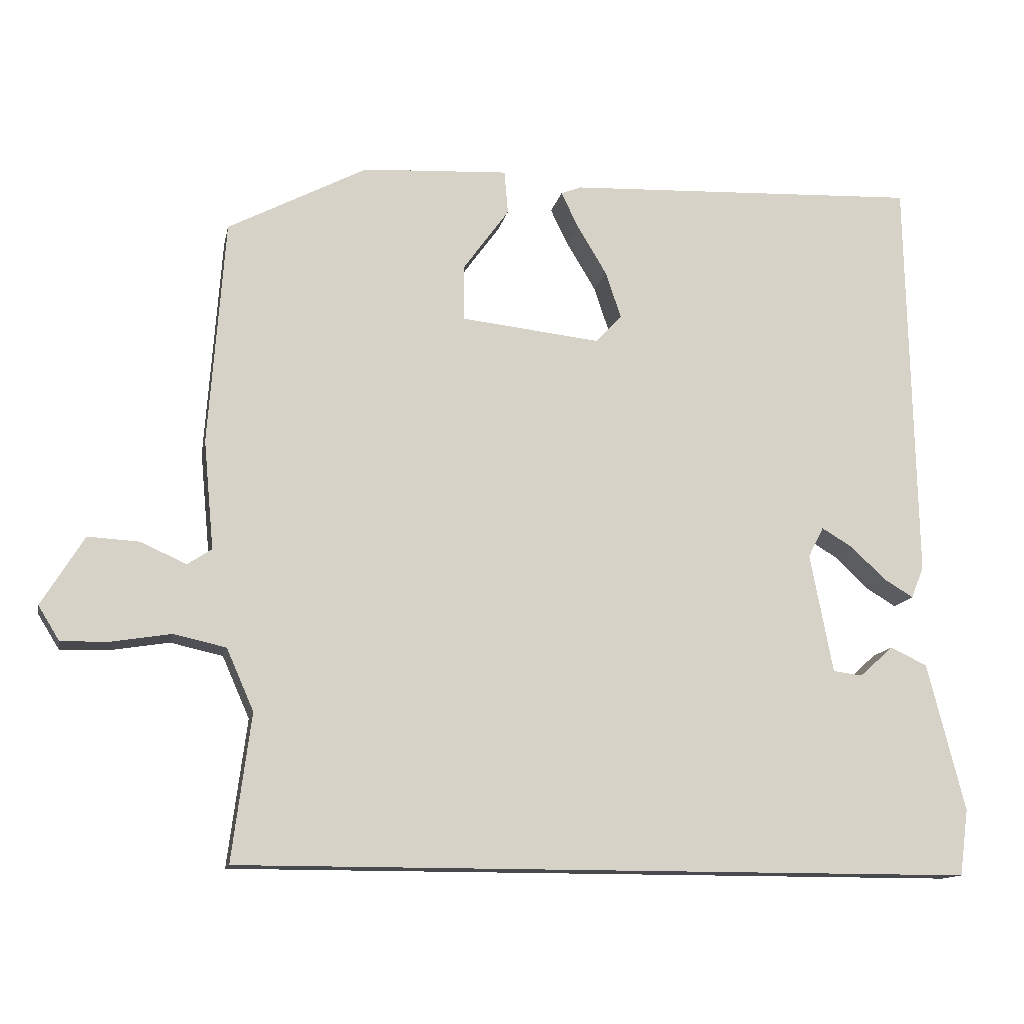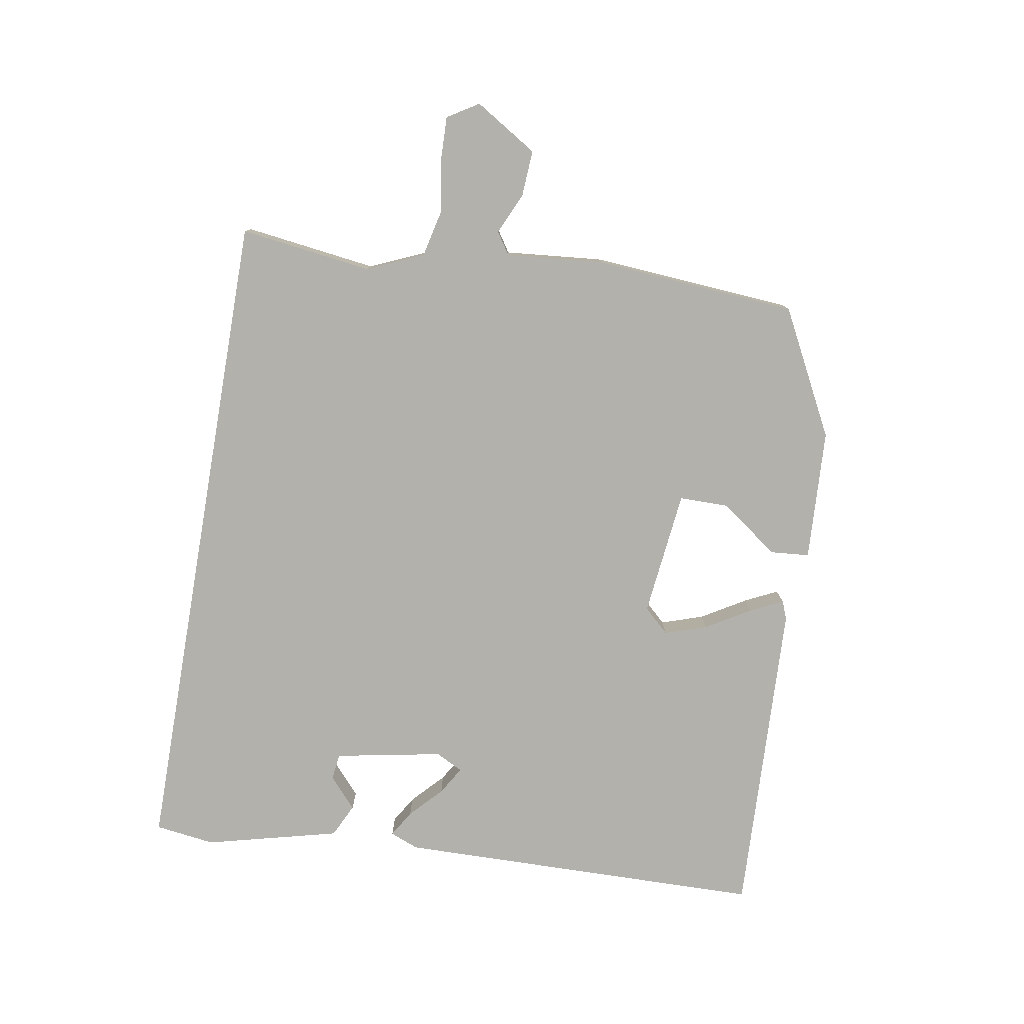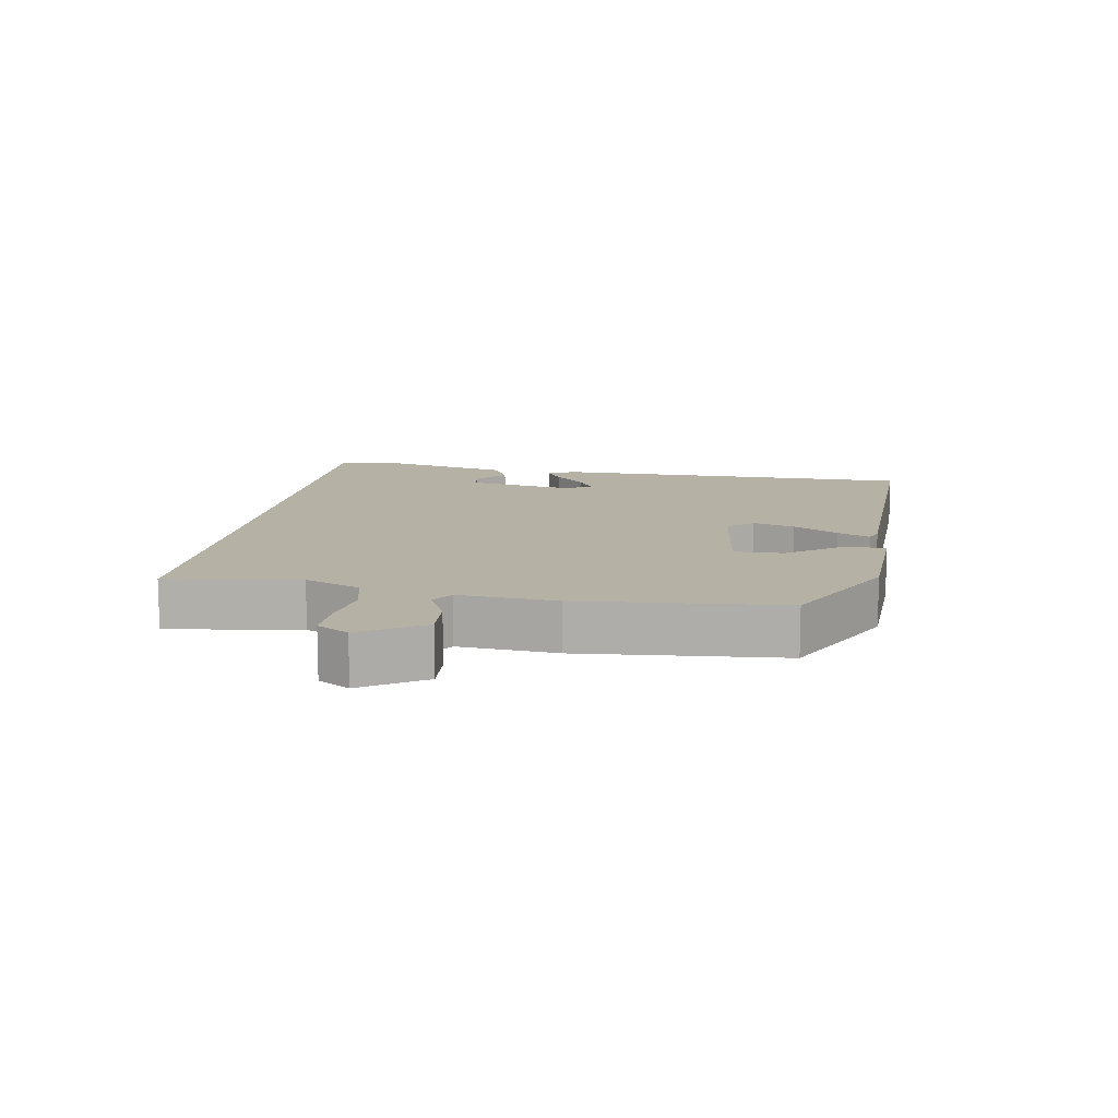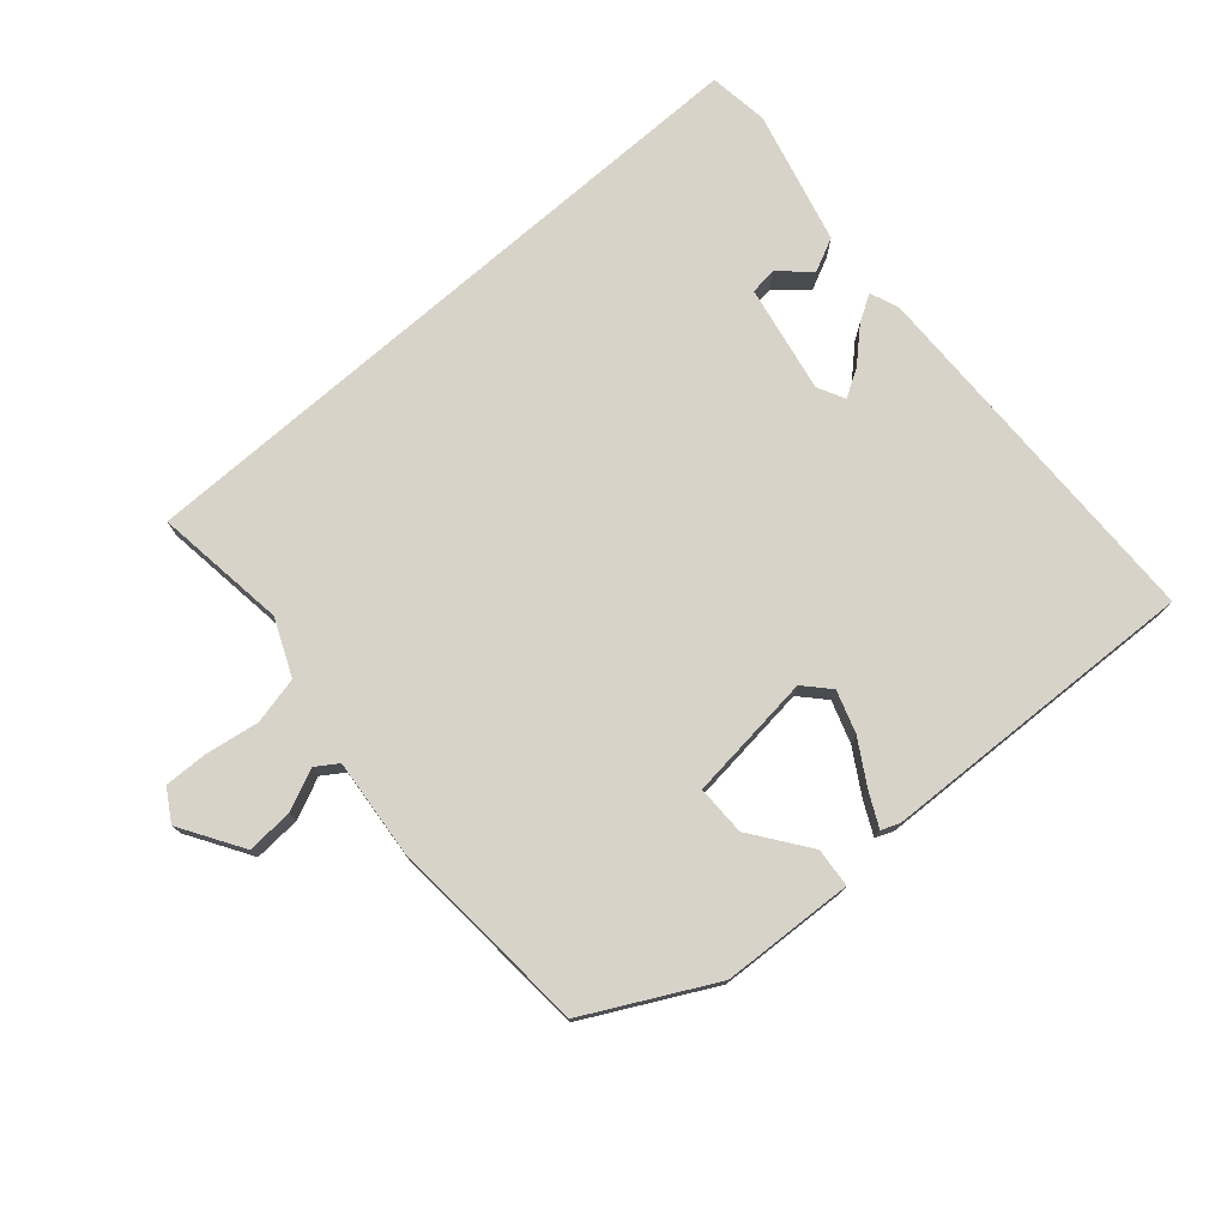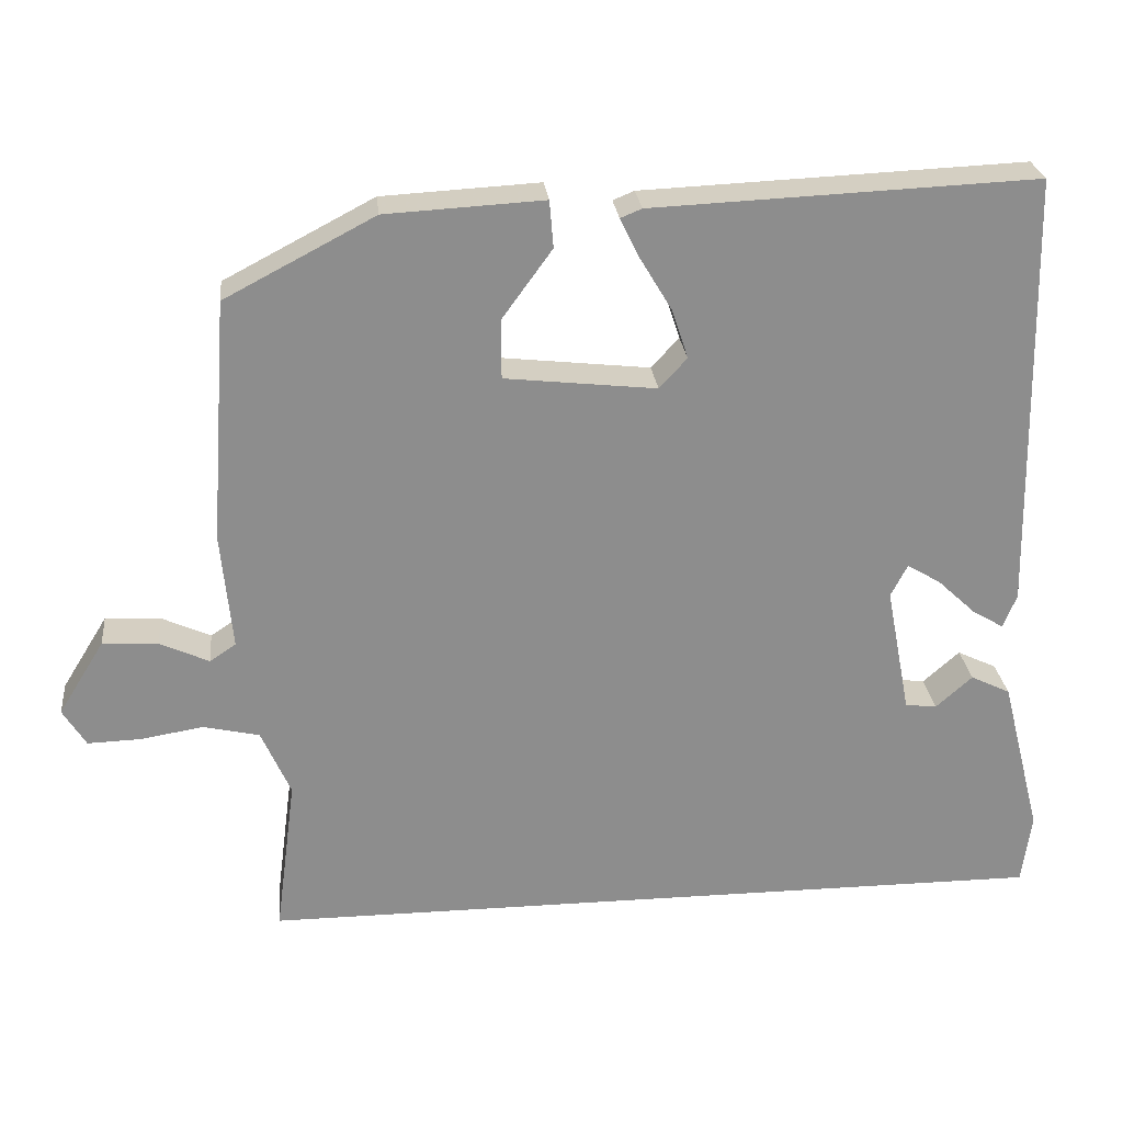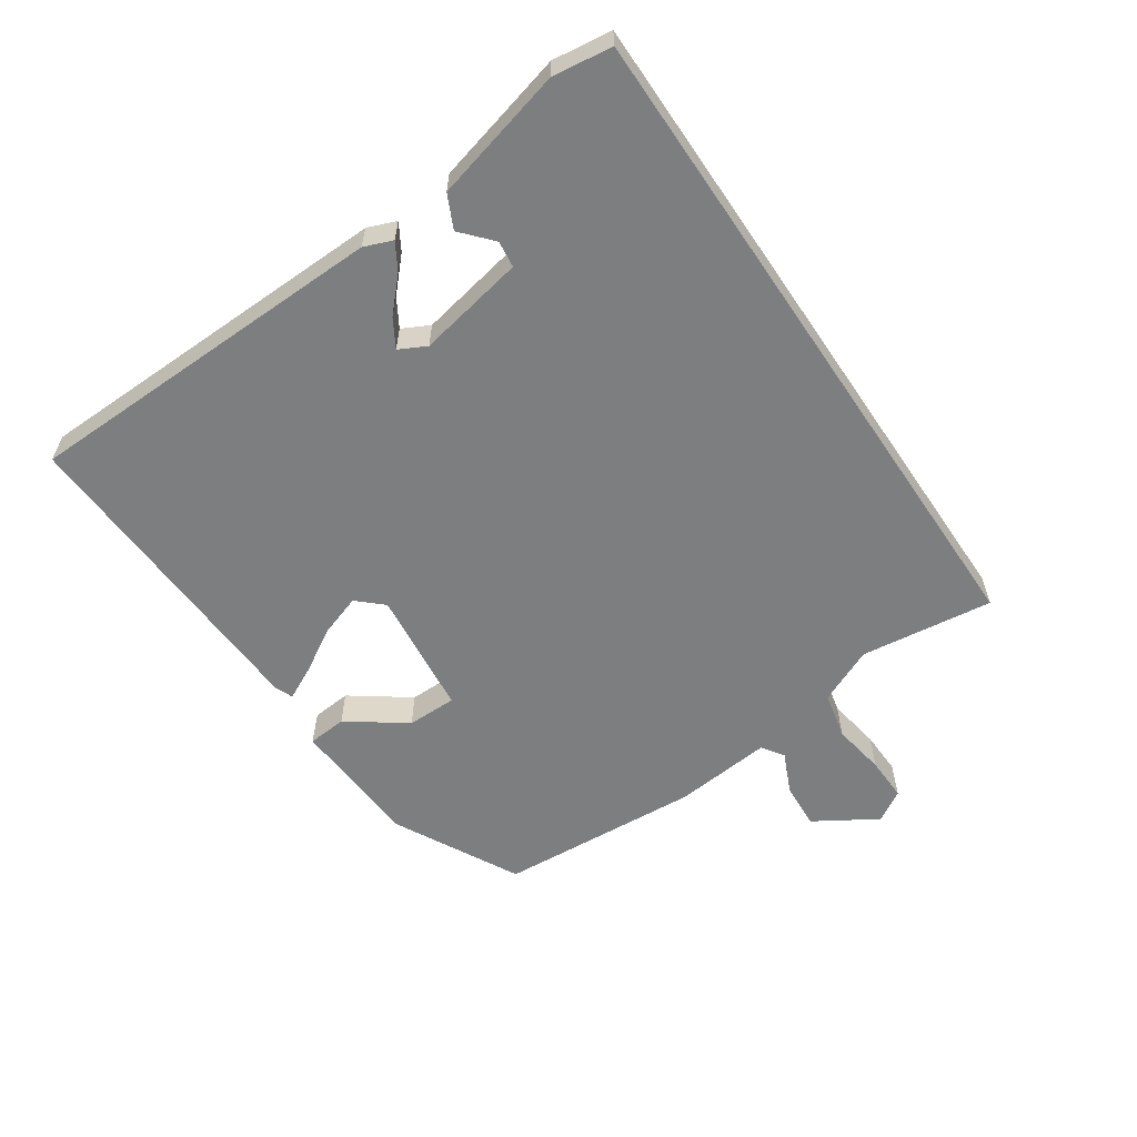
<metadata>
{"format":"obj","ext":"obj","renderer":"f3d","projection":"perspective","resolution":1024,"background":"white","views":[{"elev":-13.0,"azim":-11.4,"up":"+Z"},{"elev":-79.0,"azim":-99.8,"up":"+Y"},{"elev":11.8,"azim":-81.3,"up":"+Y"},{"elev":76.0,"azim":-41.2,"up":"+Y"},{"elev":25.8,"azim":-6.0,"up":"+Z"},{"elev":-59.3,"azim":124.1,"up":"+Y"}]}
</metadata>
<code>
v -0.526 0.07 0.37
v -0.337 0.07 0.469
v -0.138 0.07 0.48
v -0.133 0.07 0.421
v -0.196 0.07 0.334
v -0.196 0.07 0.259
v -0.005 0.07 0.238
v 0.03 0.07 0.276
v 0.009 0.07 0.339
v -0.031 0.07 0.406
v -0.055 0.07 0.455
v -0.028 0.07 0.466
v 0.456 0.07 0.487
v 0.467 0.07 -0.069
v 0.45 0.07 -0.112
v 0.41 0.07 -0.088
v 0.362 0.07 -0.043
v 0.32 0.07 -0.018
v 0.299 0.07 -0.059
v 0.33 0.07 -0.221
v 0.37 0.07 -0.226
v 0.416 0.07 -0.185
v 0.466 0.07 -0.209
v 0.517 0.07 -0.41
v 0.505 0.07 -0.5
v -0.5 0.07 -0.5
v -0.474 0.07 -0.3
v -0.511 0.07 -0.216
v -0.582 0.07 -0.2
v -0.662 0.07 -0.213
v -0.728 0.07 -0.215
v -0.757 0.07 -0.168
v -0.699 0.07 -0.074
v -0.629 0.07 -0.078
v -0.567 0.07 -0.106
v -0.534 0.07 -0.084
v -0.548 0.07 0.064
v -0.526 0 0.37
v -0.337 0 0.469
v -0.138 0 0.48
v -0.133 0 0.421
v -0.196 0 0.334
v -0.196 0 0.259
v -0.005 0 0.238
v 0.03 0 0.276
v 0.009 0 0.339
v -0.031 0 0.406
v -0.055 0 0.455
v -0.028 0 0.466
v 0.456 0 0.487
v 0.467 0 -0.069
v 0.45 0 -0.112
v 0.41 0 -0.088
v 0.362 0 -0.043
v 0.32 0 -0.018
v 0.299 0 -0.059
v 0.33 0 -0.221
v 0.37 0 -0.226
v 0.416 0 -0.185
v 0.466 0 -0.209
v 0.517 0 -0.41
v 0.505 0 -0.5
v -0.5 0 -0.5
v -0.474 0 -0.3
v -0.511 0 -0.216
v -0.582 0 -0.2
v -0.662 0 -0.213
v -0.728 0 -0.215
v -0.757 0 -0.168
v -0.699 0 -0.074
v -0.629 0 -0.078
v -0.567 0 -0.106
v -0.534 0 -0.084
v -0.548 0 0.064
f 3 4 5
f 2 3 5
f 1 2 5
f 37 1 5
f 36 37 5
f 33 34 35
f 32 33 35
f 31 32 35
f 30 31 35
f 29 30 35
f 28 29 35 36
f 36 5 6
f 28 36 6
f 27 28 6
f 27 6 7
f 26 27 7
f 25 26 7
f 23 24 25
f 22 23 25
f 21 22 25
f 20 21 25
f 15 16 17
f 14 15 17
f 13 14 17
f 12 13 17
f 11 12 17
f 10 11 17
f 9 10 17
f 8 9 17 18
f 7 8 18 19
f 20 25 7
f 7 19 20
f 42 41 40
f 42 40 39
f 42 39 38
f 42 38 74
f 42 74 73
f 72 71 70
f 72 70 69
f 72 69 68
f 72 68 67
f 72 67 66
f 73 72 66 65
f 43 42 73
f 43 73 65
f 43 65 64
f 44 43 64
f 44 64 63
f 44 63 62
f 62 61 60
f 62 60 59
f 62 59 58
f 62 58 57
f 54 53 52
f 54 52 51
f 54 51 50
f 54 50 49
f 54 49 48
f 54 48 47
f 54 47 46
f 55 54 46 45
f 56 55 45 44
f 44 62 57
f 57 56 44
f 1 38 39 2
f 2 39 40 3
f 3 40 41 4
f 4 41 42 5
f 5 42 43 6
f 6 43 44 7
f 7 44 45 8
f 8 45 46 9
f 9 46 47 10
f 10 47 48 11
f 11 48 49 12
f 12 49 50 13
f 13 50 51 14
f 14 51 52 15
f 15 52 53 16
f 16 53 54 17
f 17 54 55 18
f 18 55 56 19
f 19 56 57 20
f 20 57 58 21
f 21 58 59 22
f 22 59 60 23
f 23 60 61 24
f 24 61 62 25
f 25 62 63 26
f 26 63 64 27
f 27 64 65 28
f 28 65 66 29
f 29 66 67 30
f 30 67 68 31
f 31 68 69 32
f 32 69 70 33
f 33 70 71 34
f 34 71 72 35
f 35 72 73 36
f 36 73 74 37
f 37 74 38 1

</code>
